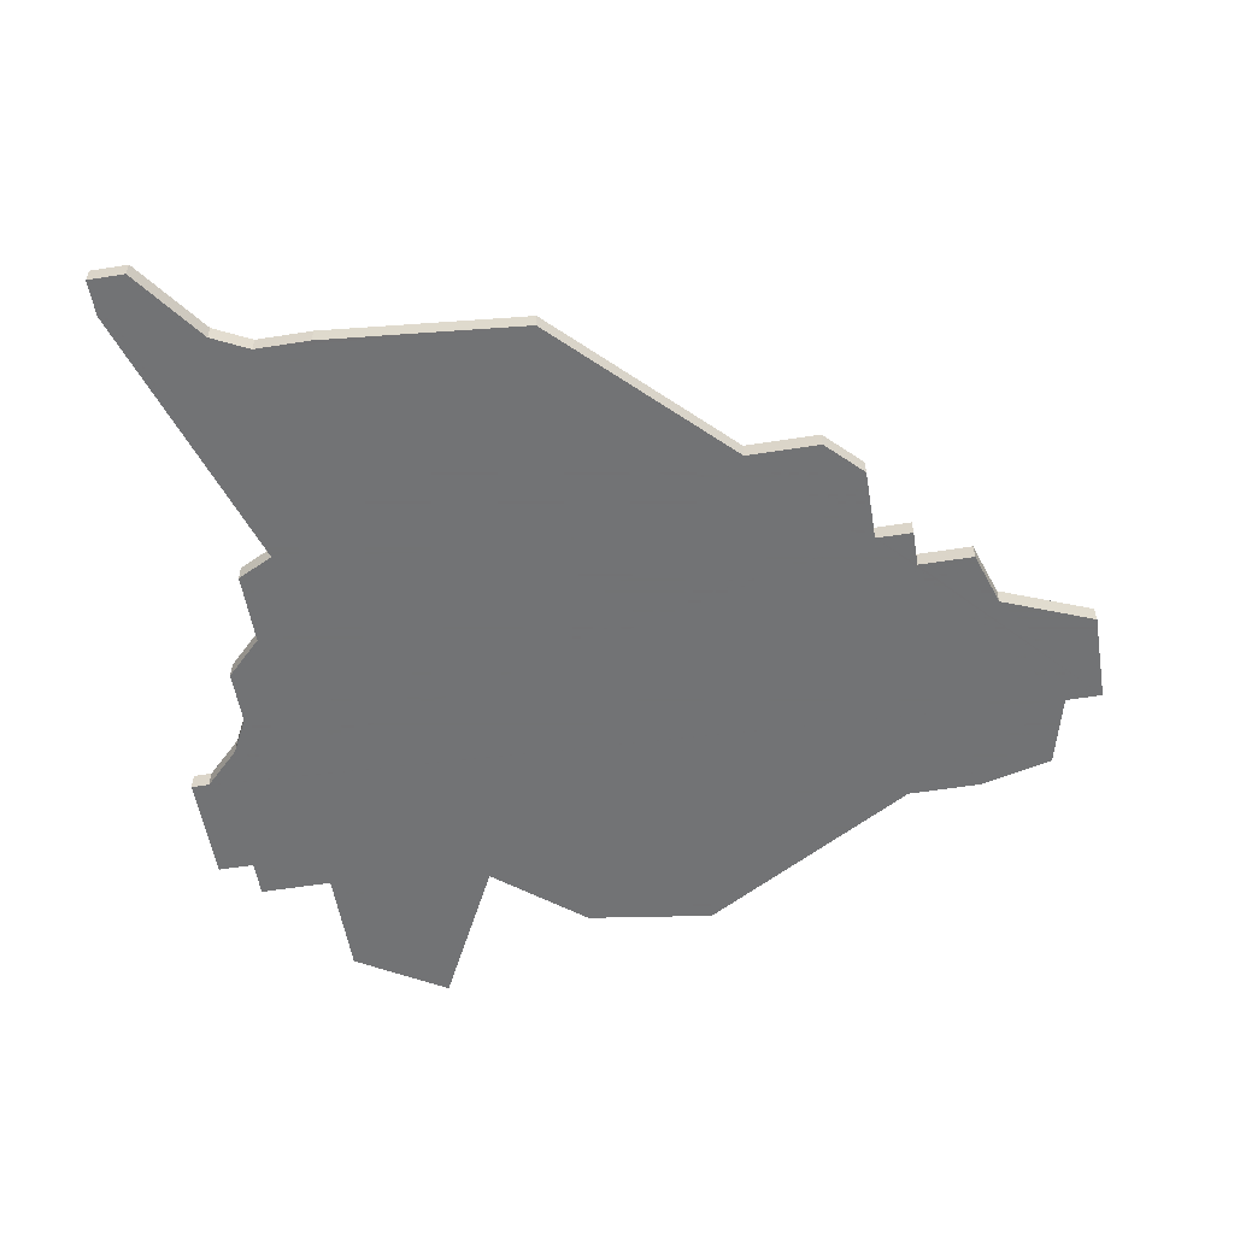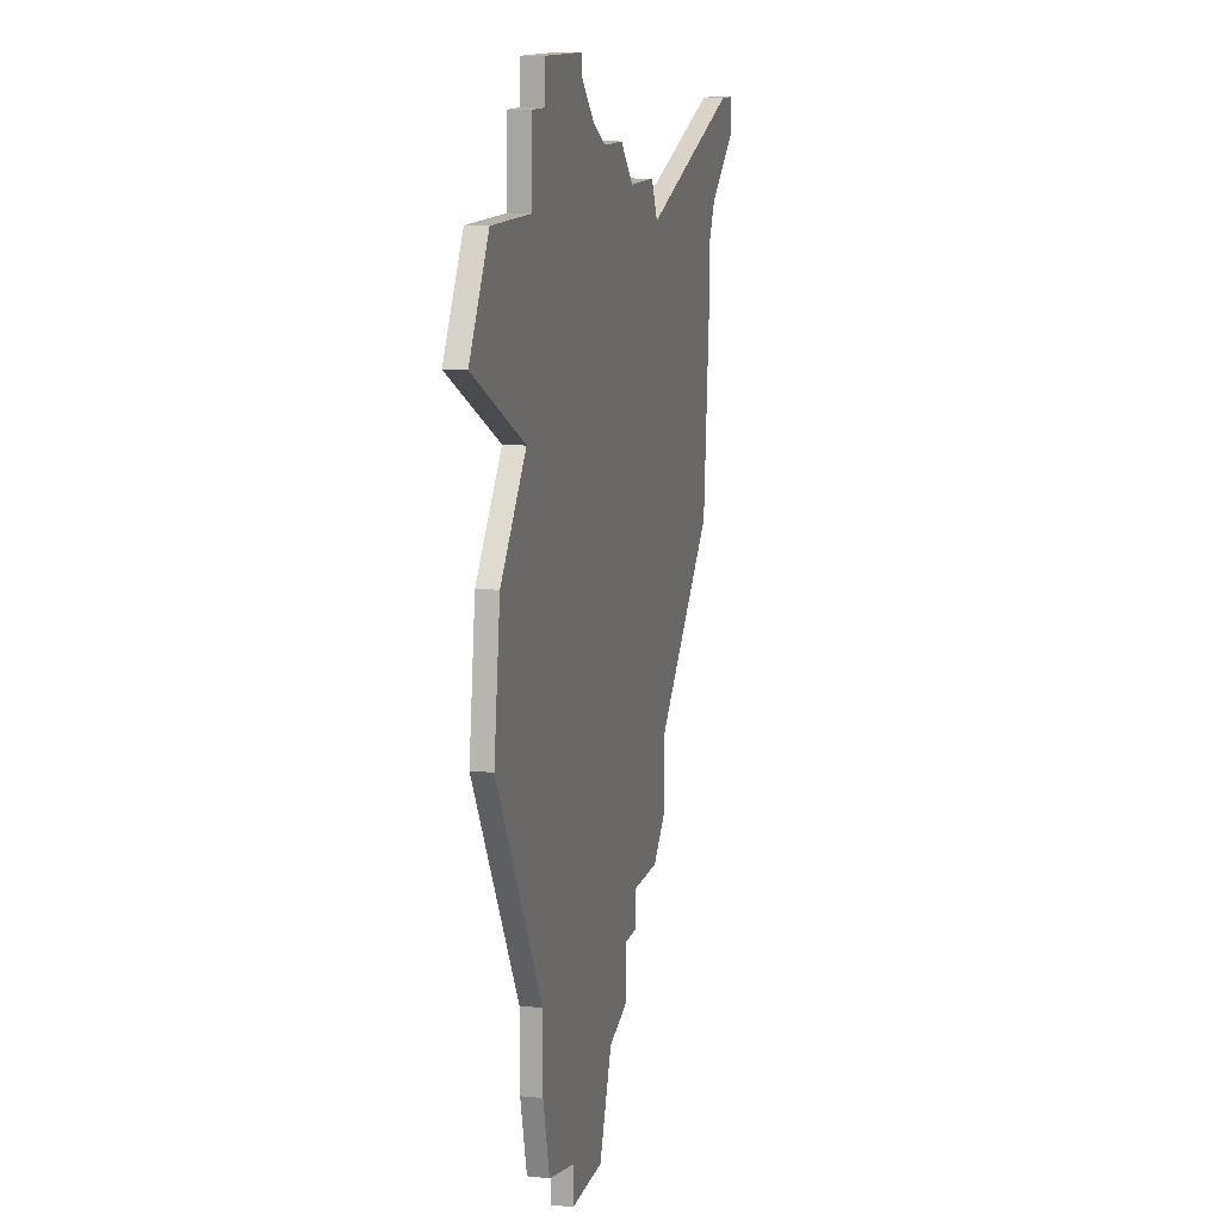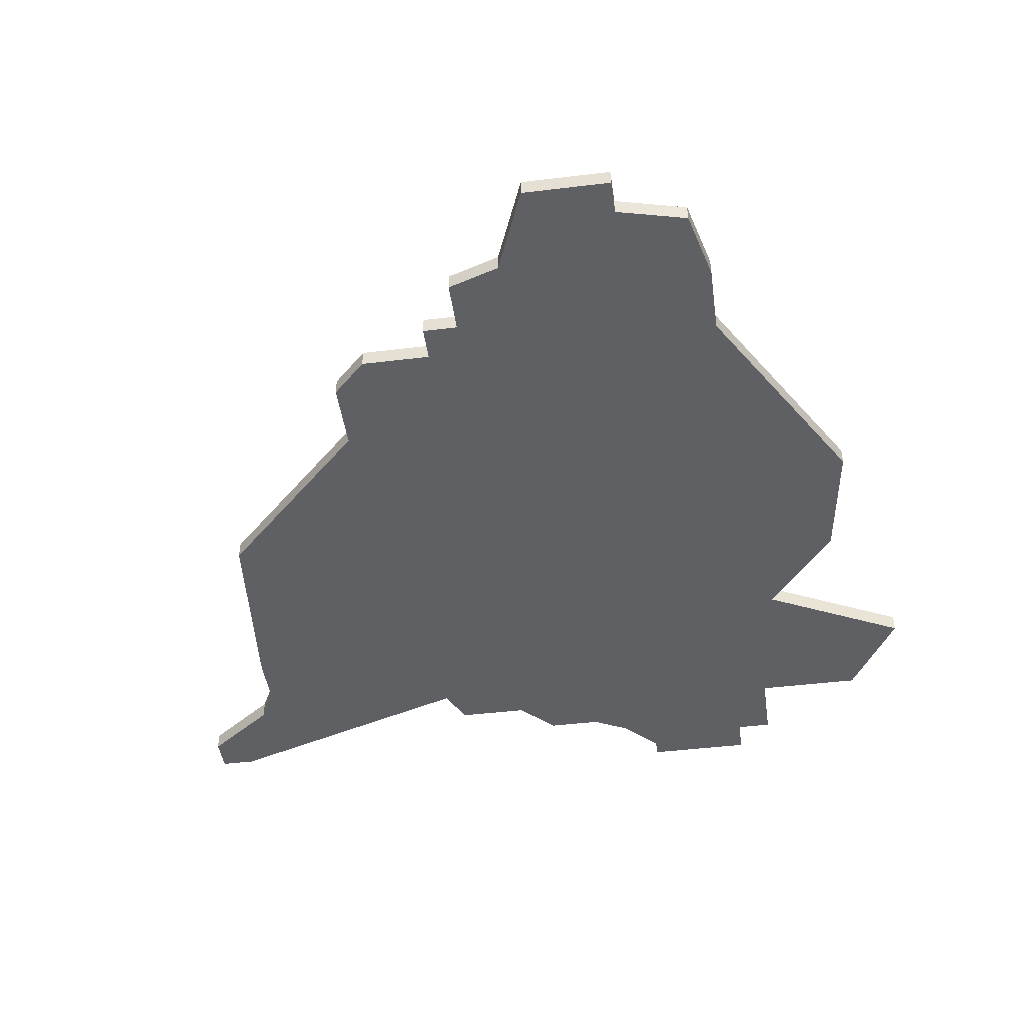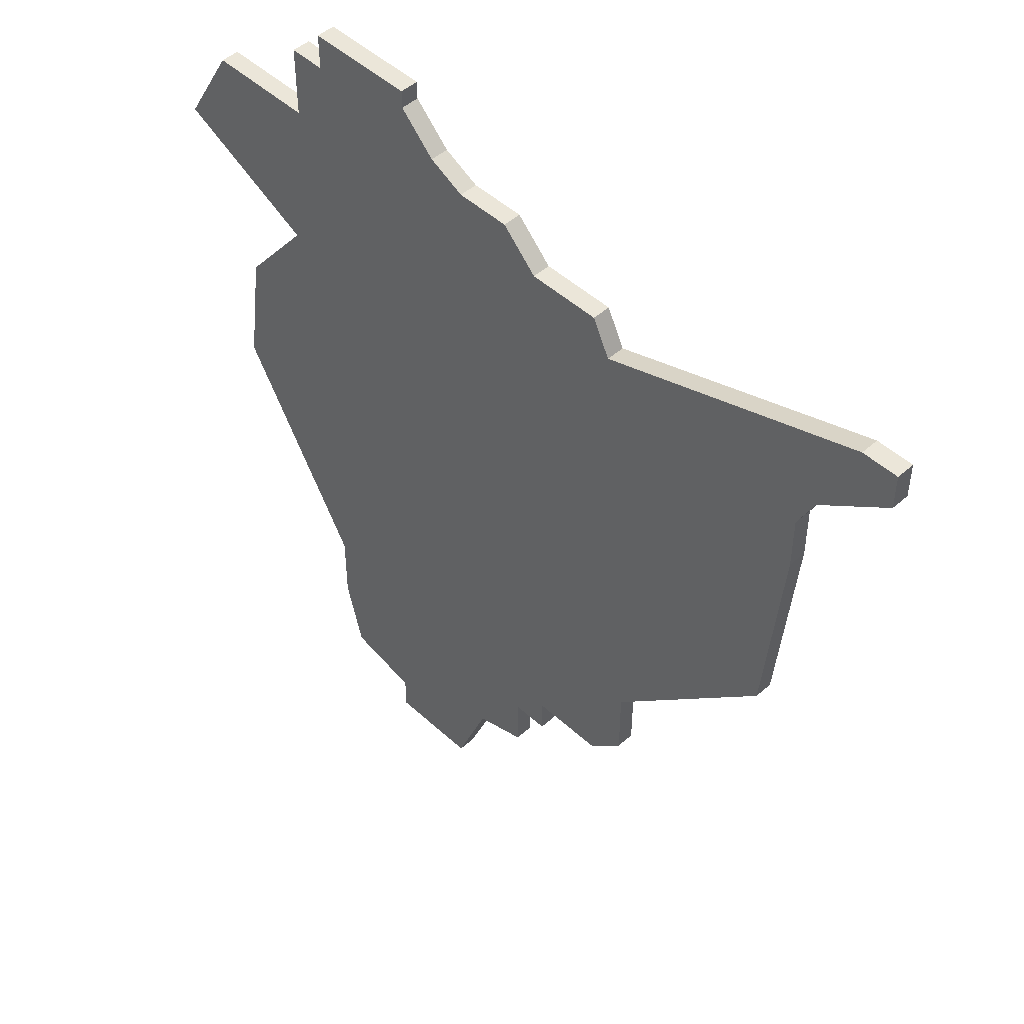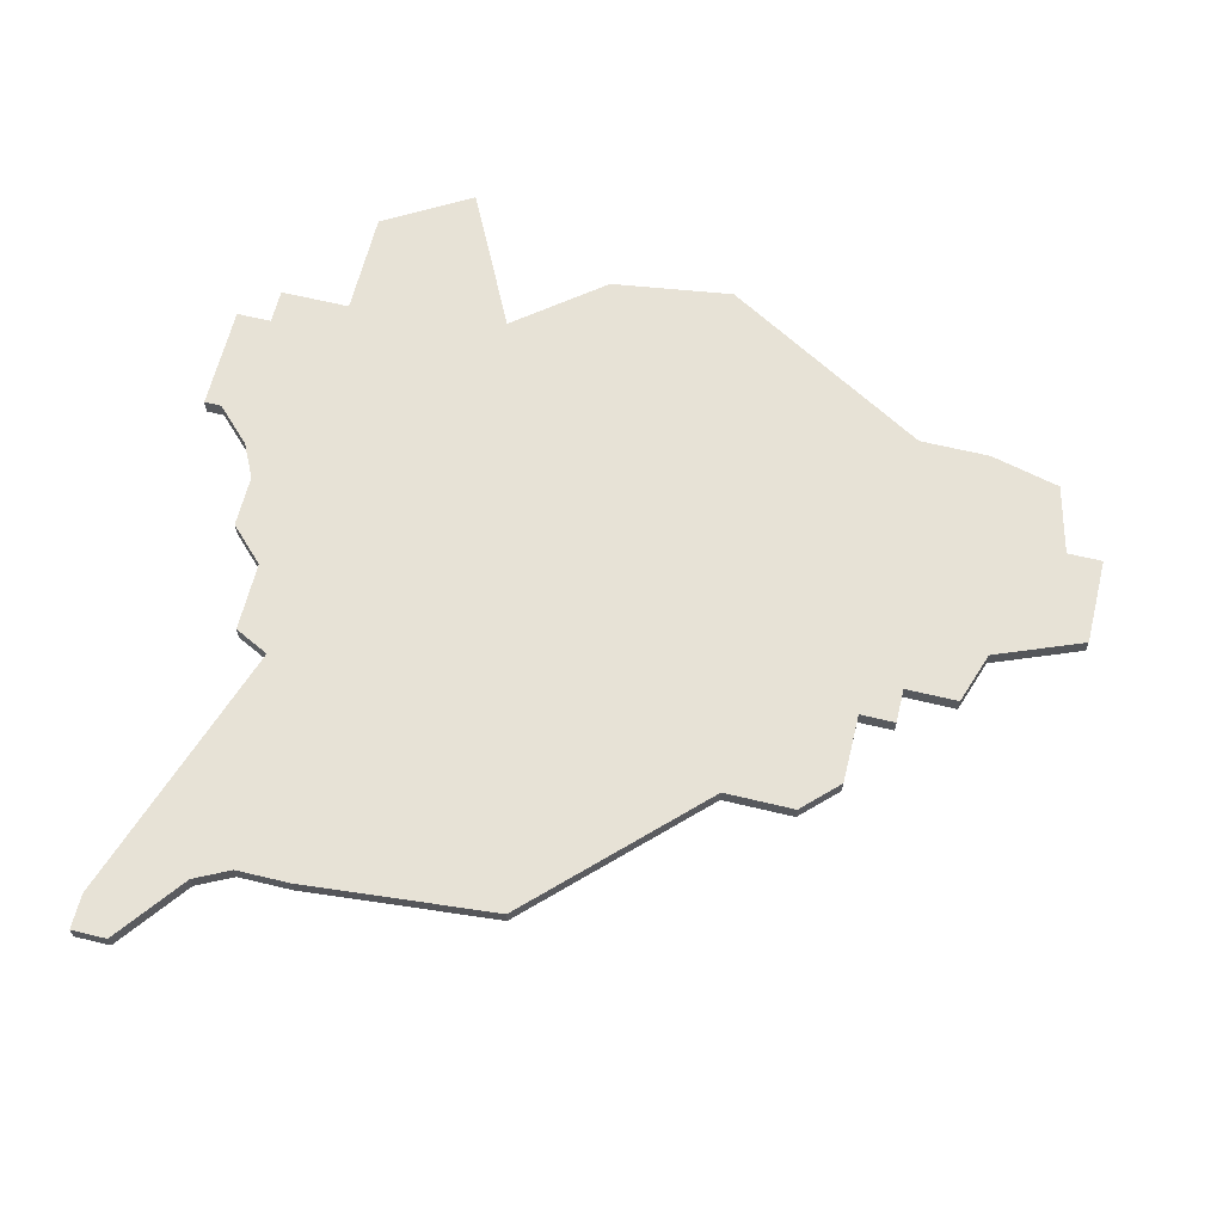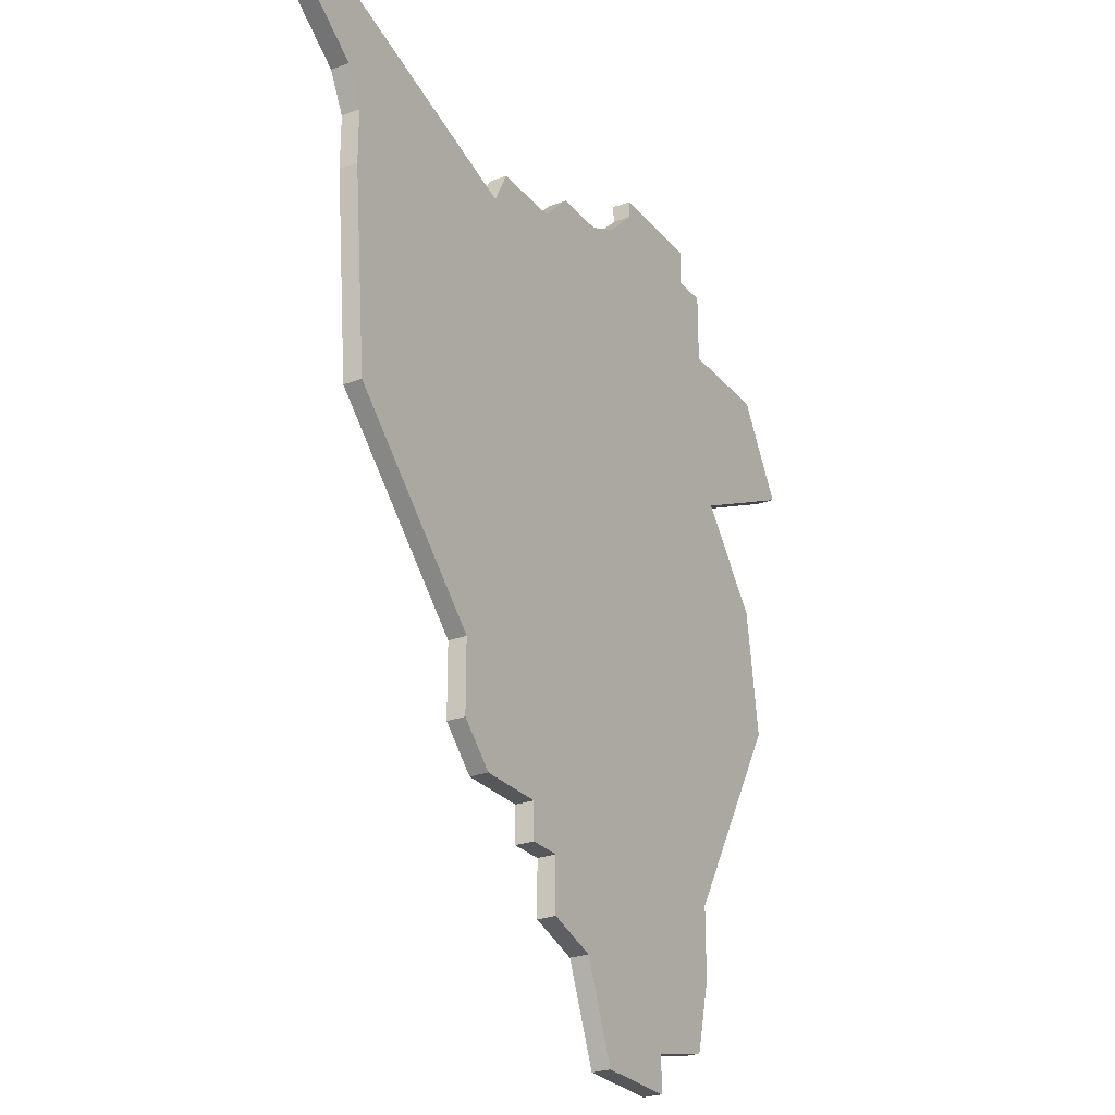
<metadata>
{"format":"obj","ext":"obj","renderer":"f3d","projection":"perspective","resolution":1024,"background":"white","views":[{"elev":-55.7,"azim":-80.5,"up":"+Z"},{"elev":12.1,"azim":103.7,"up":"+Y"},{"elev":-45.1,"azim":8.0,"up":"+Z"},{"elev":48.5,"azim":-134.5,"up":"+Y"},{"elev":63.3,"azim":-76.2,"up":"+Z"},{"elev":-26.6,"azim":-59.5,"up":"+Y"}]}
</metadata>
<code>
v 1762 -1432 0
v 1760 -1432 0
v 1760 -1434 0
v 1764 -1437 0
v 1765 -1439 0
v 1765 -1442 0
v 1766 -1453 0
v 1775 -1462 0
v 1775 -1466 0
v 1777 -1468 0
v 1781 -1468 0
v 1781 -1470 0
v 1783 -1470 0
v 1783 -1473 0
v 1786 -1474 0
v 1788 -1479 0
v 1793 -1479 0
v 1793 -1477 0
v 1797 -1476 0
v 1798 -1472 0
v 1798 -1468 0
v 1805 -1456 0
v 1804 -1449 0
v 1800 -1444 0
v 1808 -1440 0
v 1805 -1435 0
v 1799 -1435 0
v 1799 -1431 0
v 1797 -1431 0
v 1797 -1429 0
v 1791 -1429 0
v 1791 -1430 0
v 1789 -1432 0
v 1787 -1433 0
v 1784 -1433 0
v 1782 -1435 0
v 1778 -1435 0
v 1777 -1437 0
v 1762 -1432 1
v 1760 -1432 1
v 1760 -1434 1
v 1764 -1437 1
v 1765 -1439 1
v 1765 -1442 1
v 1766 -1453 1
v 1775 -1462 1
v 1775 -1466 1
v 1777 -1468 1
v 1781 -1468 1
v 1781 -1470 1
v 1783 -1470 1
v 1783 -1473 1
v 1786 -1474 1
v 1788 -1479 1
v 1793 -1479 1
v 1793 -1477 1
v 1797 -1476 1
v 1798 -1472 1
v 1798 -1468 1
v 1805 -1456 1
v 1804 -1449 1
v 1800 -1444 1
v 1808 -1440 1
v 1805 -1435 1
v 1799 -1435 1
v 1799 -1431 1
v 1797 -1431 1
v 1797 -1429 1
v 1791 -1429 1
v 1791 -1430 1
v 1789 -1432 1
v 1787 -1433 1
v 1784 -1433 1
v 1782 -1435 1
v 1778 -1435 1
v 1777 -1437 1
f 2 1 38
f 4 3 2
f 7 6 5
f 10 9 8
f 13 12 11
f 15 14 13
f 17 16 15
f 20 19 18
f 23 22 21
f 26 25 24
f 29 28 27
f 31 30 29
f 36 35 34
f 38 37 36
f 4 2 38
f 8 7 5
f 11 10 8
f 17 15 13
f 21 20 18
f 24 23 21
f 27 26 24
f 31 29 27
f 5 4 38
f 11 8 5
f 17 13 11
f 24 21 18
f 31 27 24
f 11 5 38
f 18 17 11
f 31 24 18
f 11 38 36
f 32 31 18
f 11 36 34
f 32 18 11
f 11 34 33
f 33 32 11
f 76 39 40
f 40 41 42
f 43 44 45
f 46 47 48
f 49 50 51
f 51 52 53
f 53 54 55
f 56 57 58
f 59 60 61
f 62 63 64
f 65 66 67
f 67 68 69
f 72 73 74
f 74 75 76
f 76 40 42
f 43 45 46
f 46 48 49
f 51 53 55
f 56 58 59
f 59 61 62
f 62 64 65
f 65 67 69
f 76 42 43
f 43 46 49
f 49 51 55
f 56 59 62
f 62 65 69
f 76 43 49
f 49 55 56
f 56 62 69
f 74 76 49
f 56 69 70
f 72 74 49
f 49 56 70
f 71 72 49
f 49 70 71
f 40 39 2
f 2 39 1
f 41 40 3
f 3 40 2
f 42 41 4
f 4 41 3
f 43 42 5
f 5 42 4
f 44 43 6
f 6 43 5
f 45 44 7
f 7 44 6
f 46 45 8
f 8 45 7
f 47 46 9
f 9 46 8
f 48 47 10
f 10 47 9
f 49 48 11
f 11 48 10
f 50 49 12
f 12 49 11
f 51 50 13
f 13 50 12
f 52 51 14
f 14 51 13
f 53 52 15
f 15 52 14
f 54 53 16
f 16 53 15
f 55 54 17
f 17 54 16
f 56 55 18
f 18 55 17
f 57 56 19
f 19 56 18
f 58 57 20
f 20 57 19
f 59 58 21
f 21 58 20
f 60 59 22
f 22 59 21
f 61 60 23
f 23 60 22
f 62 61 24
f 24 61 23
f 63 62 25
f 25 62 24
f 64 63 26
f 26 63 25
f 65 64 27
f 27 64 26
f 66 65 28
f 28 65 27
f 67 66 29
f 29 66 28
f 68 67 30
f 30 67 29
f 69 68 31
f 31 68 30
f 70 69 32
f 32 69 31
f 71 70 33
f 33 70 32
f 72 71 34
f 34 71 33
f 73 72 35
f 35 72 34
f 74 73 36
f 36 73 35
f 75 74 37
f 37 74 36
f 39 76 1
f 1 76 38
f 76 75 38
f 38 75 37

</code>
